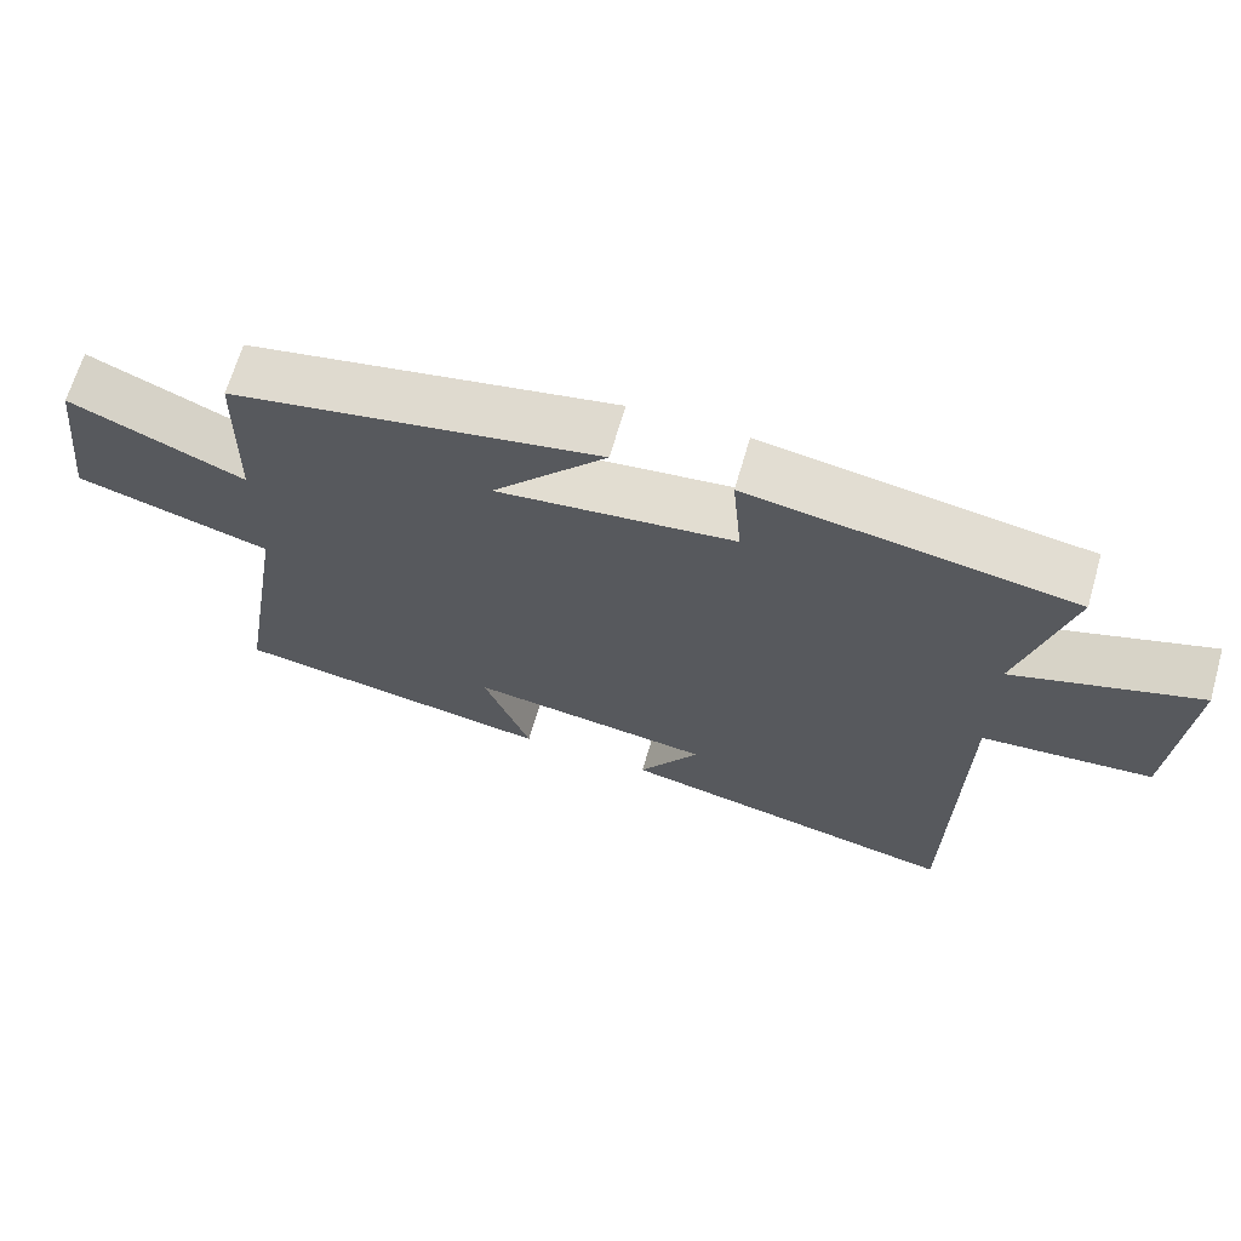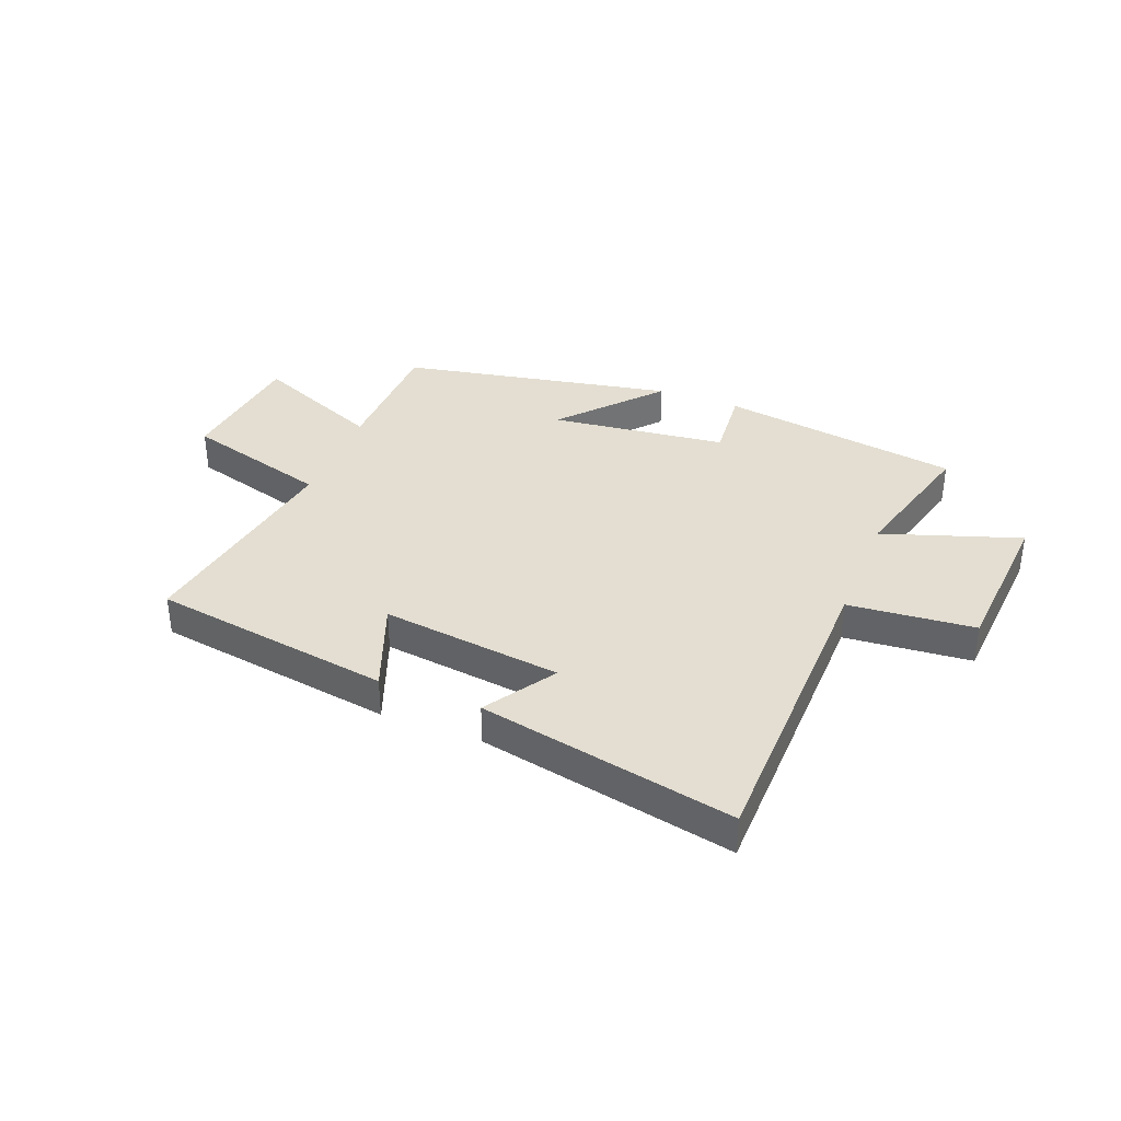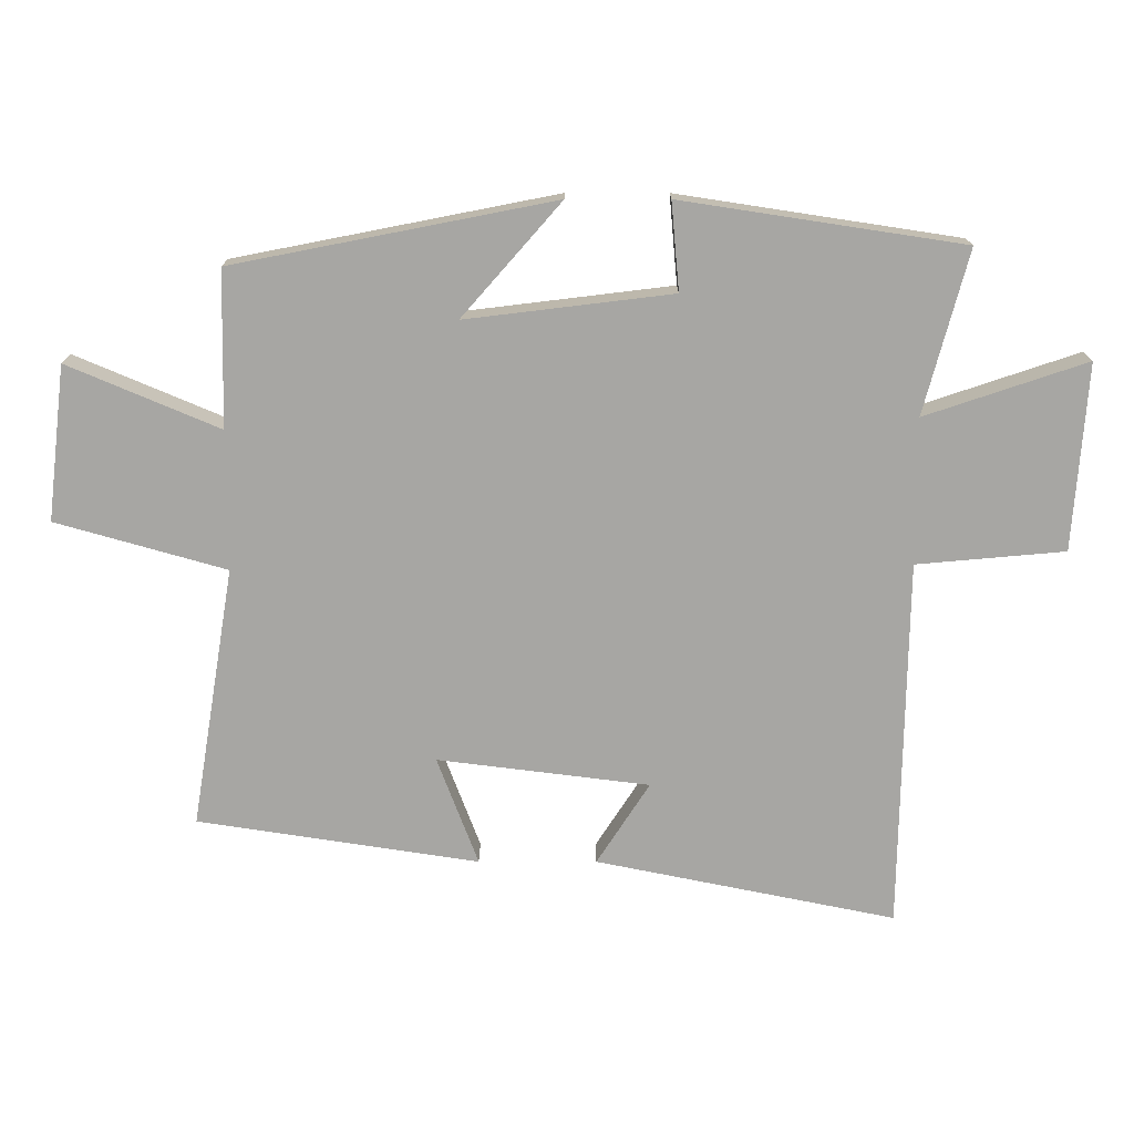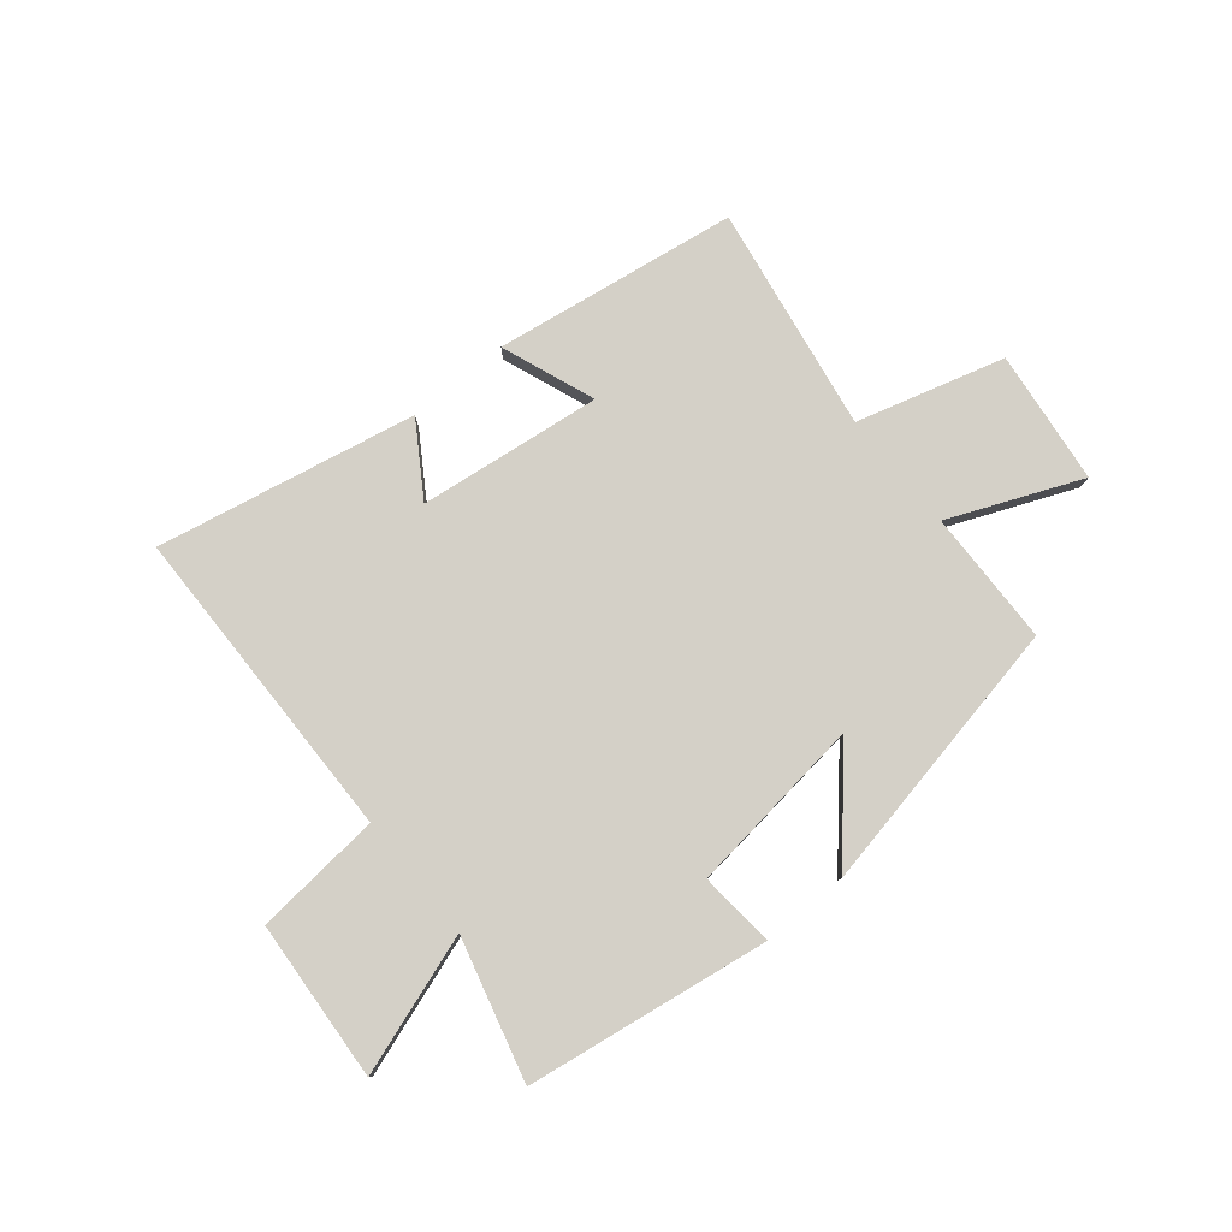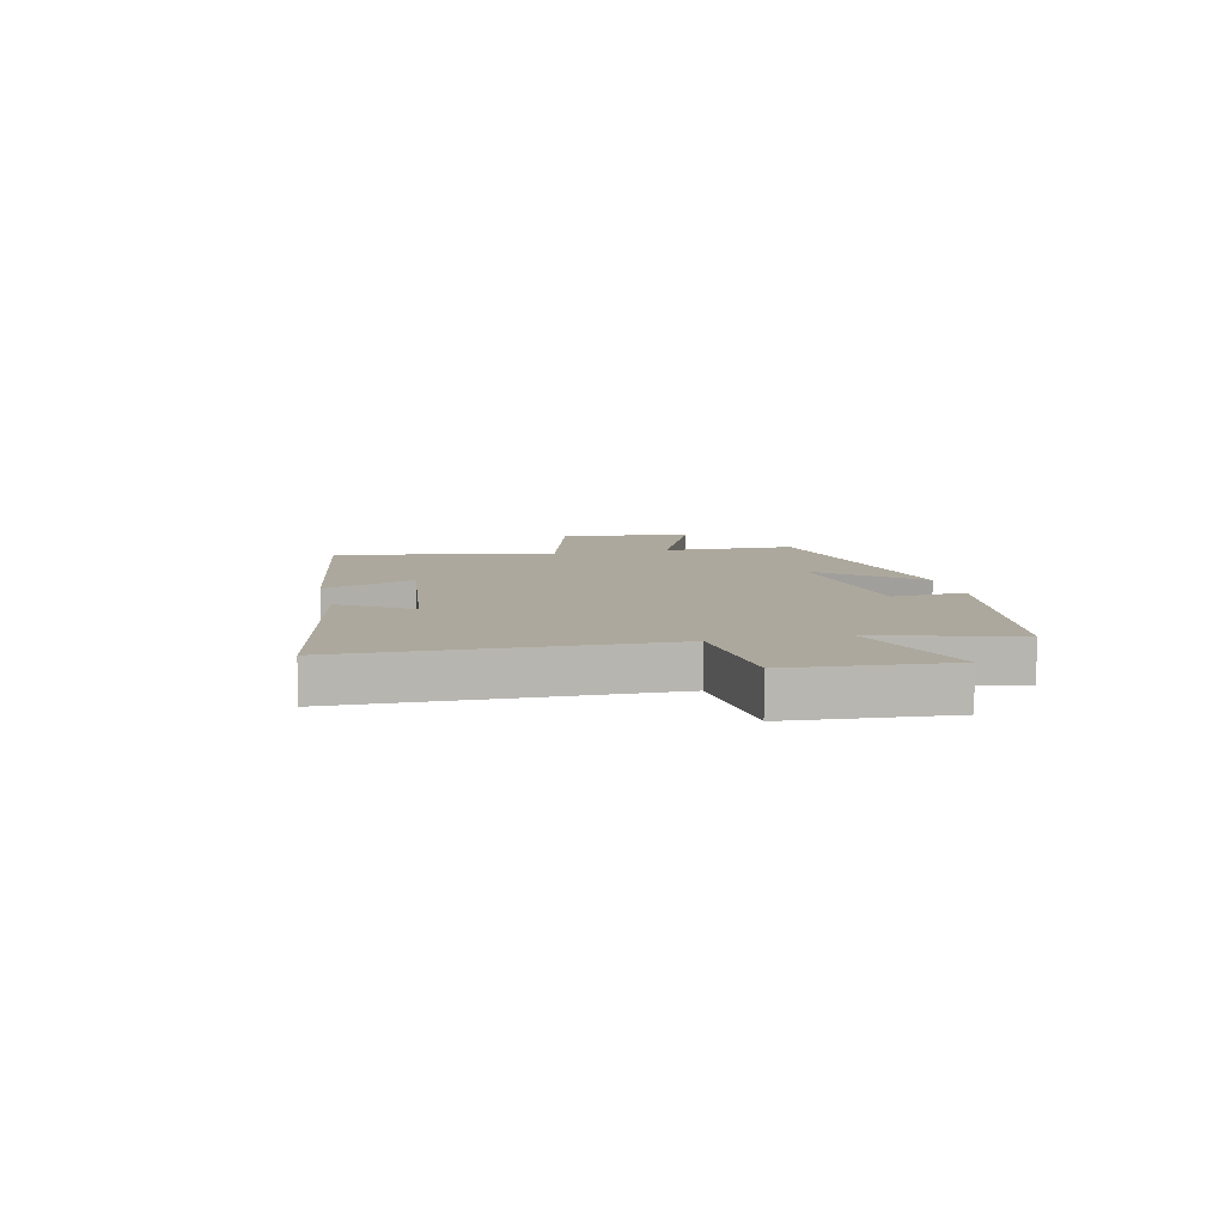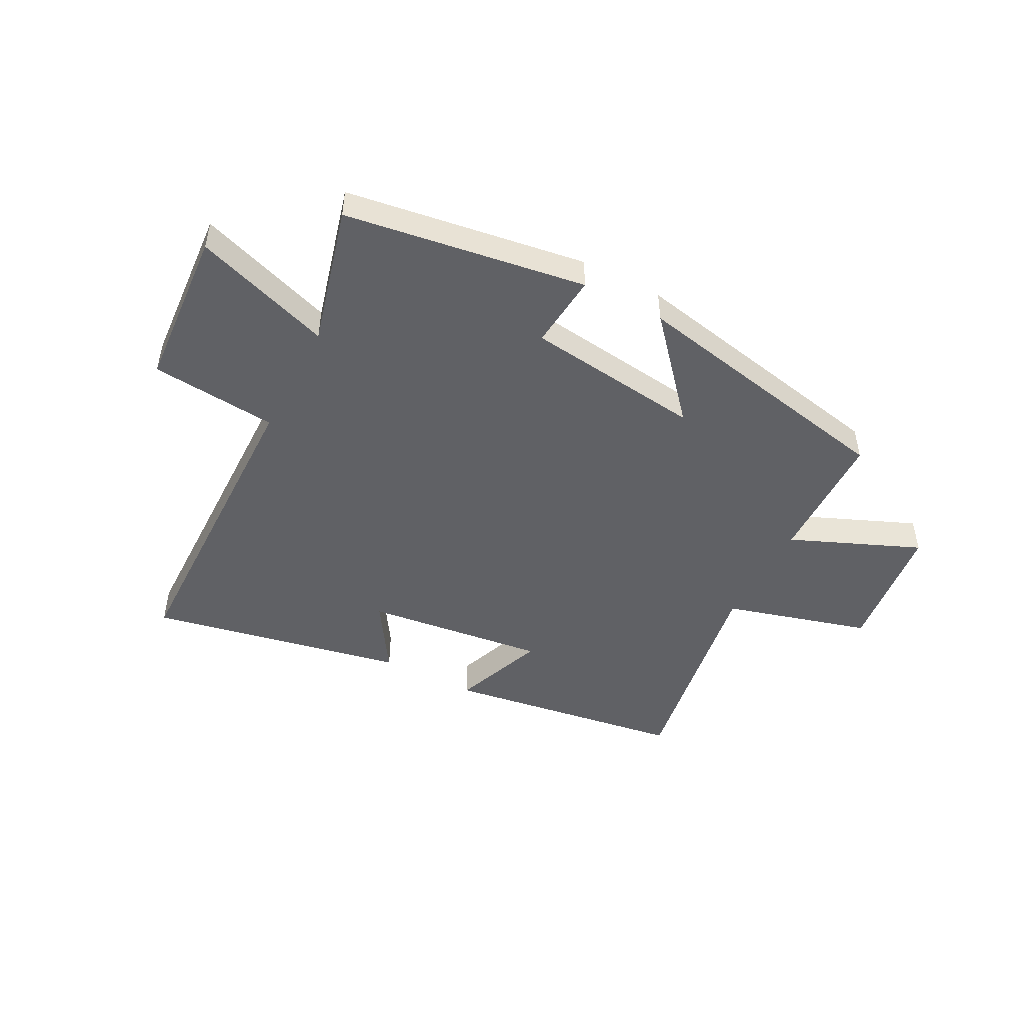
<metadata>
{"format":"obj","ext":"obj","renderer":"f3d","projection":"perspective","resolution":1024,"background":"white","views":[{"elev":66.4,"azim":-163.8,"up":"+Z"},{"elev":36.3,"azim":-158.5,"up":"+Y"},{"elev":15.9,"azim":-179.9,"up":"+Z"},{"elev":79.9,"azim":-39.5,"up":"+Y"},{"elev":8.7,"azim":-102.9,"up":"+Y"},{"elev":-48.3,"azim":-27.8,"up":"+Y"}]}
</metadata>
<code>
v 0.495 0.07 0.405
v 0.5 0.07 0.169
v 0.729 0.07 0.266
v 0.757 0.07 0.032
v 0.5 0.07 -0.041
v 0.565 0.07 -0.435
v 0.14 0.07 -0.5
v 0.202 0.07 -0.336
v -0.118 0.07 -0.376
v -0.038 0.07 -0.5
v -0.491 0.07 -0.592
v -0.5 0.07 -0.032
v -0.724 0.07 -0.012
v -0.744 0.07 0.27
v -0.5 0.07 0.188
v -0.566 0.07 0.435
v -0.14 0.07 0.5
v -0.152 0.07 0.367
v 0.16 0.07 0.329
v 0.01 0.07 0.5
v 0.495 0 0.405
v 0.5 0 0.169
v 0.729 0 0.266
v 0.757 0 0.032
v 0.5 0 -0.041
v 0.565 0 -0.435
v 0.14 0 -0.5
v 0.202 0 -0.336
v -0.118 0 -0.376
v -0.038 0 -0.5
v -0.491 0 -0.592
v -0.5 0 -0.032
v -0.724 0 -0.012
v -0.744 0 0.27
v -0.5 0 0.188
v -0.566 0 0.435
v -0.14 0 0.5
v -0.152 0 0.367
v 0.16 0 0.329
v 0.01 0 0.5
f 19 20 1 2
f 18 19 2
f 15 16 17 18
f 15 18 2
f 12 13 14 15
f 11 12 15
f 10 11 15
f 9 10 15
f 8 9 15 2
f 5 6 7 8
f 5 8 2 3
f 3 4 5
f 22 21 40 39
f 22 39 38
f 38 37 36 35
f 22 38 35
f 35 34 33 32
f 35 32 31
f 35 31 30
f 35 30 29
f 22 35 29 28
f 28 27 26 25
f 23 22 28 25
f 25 24 23
f 1 21 22 2
f 2 22 23 3
f 3 23 24 4
f 4 24 25 5
f 5 25 26 6
f 6 26 27 7
f 7 27 28 8
f 8 28 29 9
f 9 29 30 10
f 10 30 31 11
f 11 31 32 12
f 12 32 33 13
f 13 33 34 14
f 14 34 35 15
f 15 35 36 16
f 16 36 37 17
f 17 37 38 18
f 18 38 39 19
f 19 39 40 20
f 20 40 21 1

</code>
